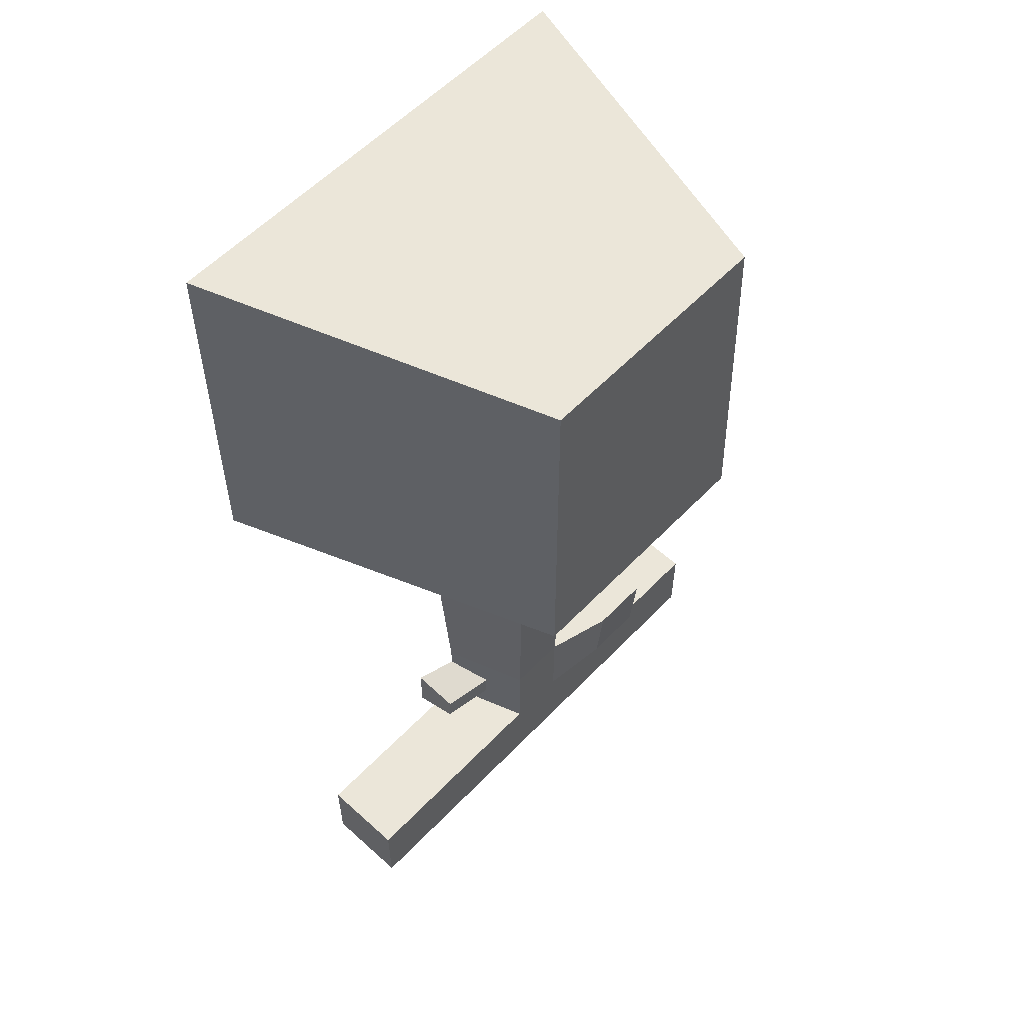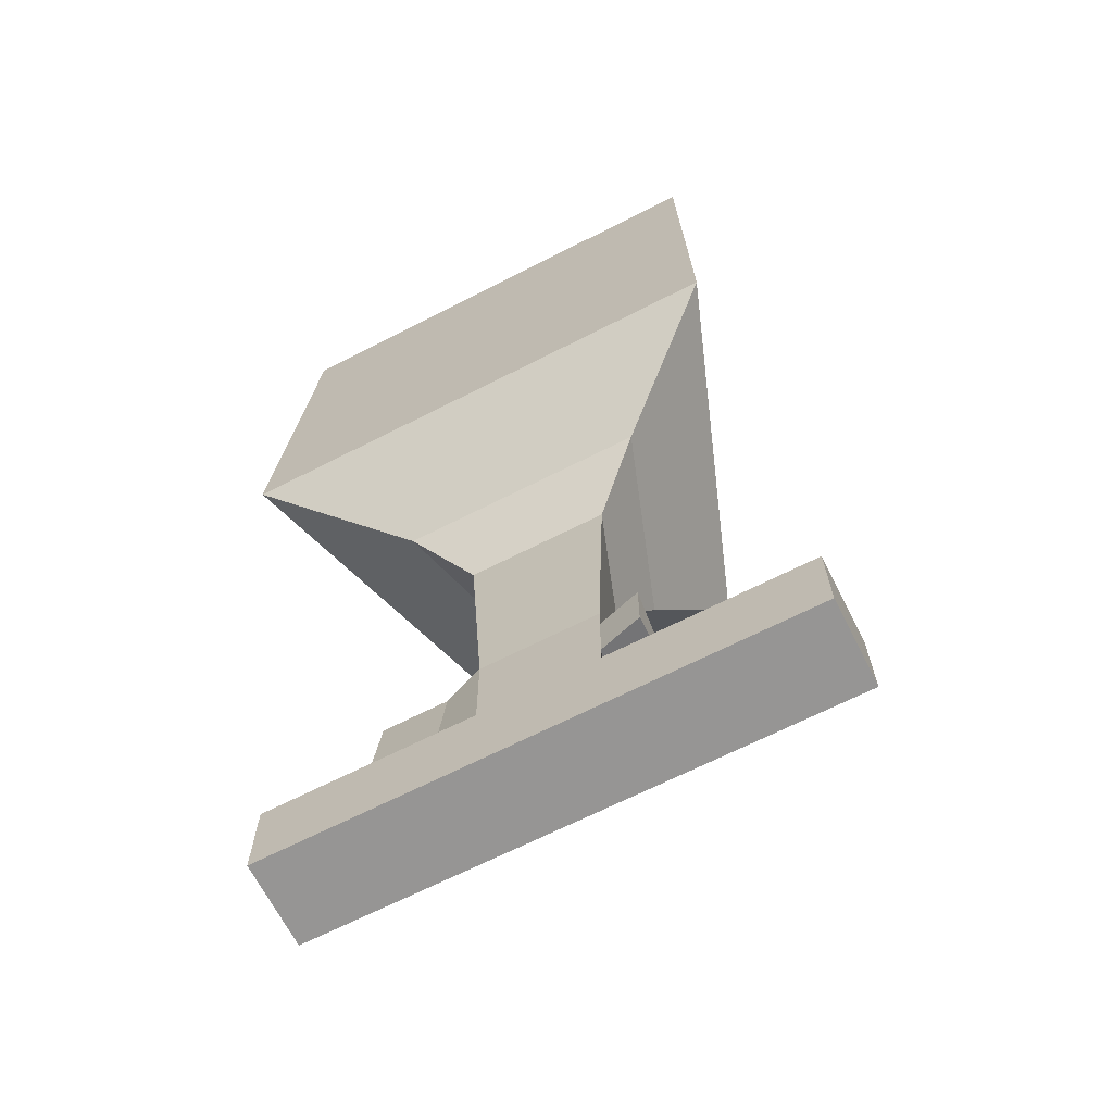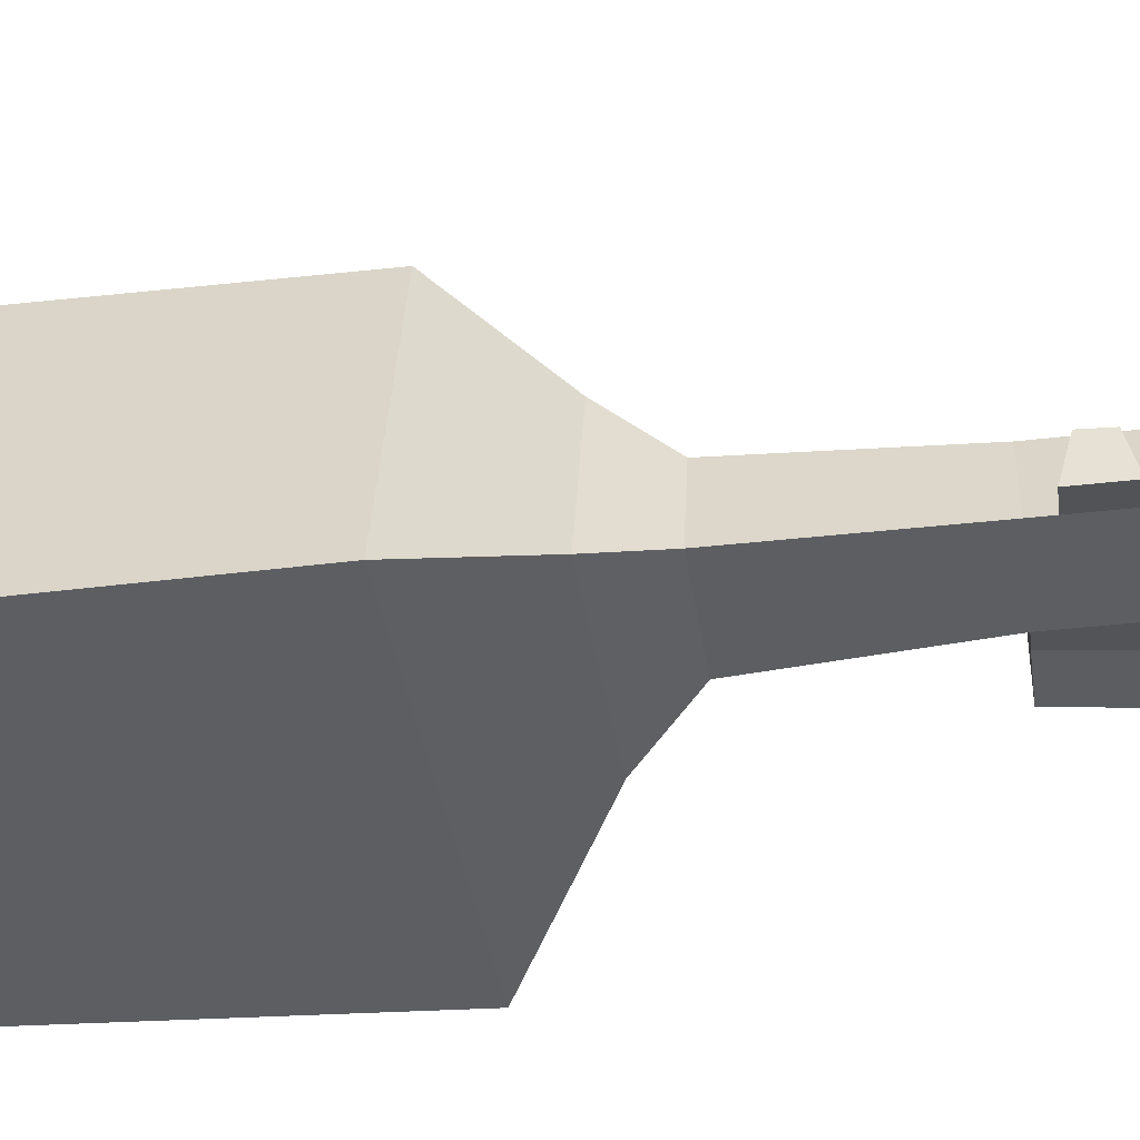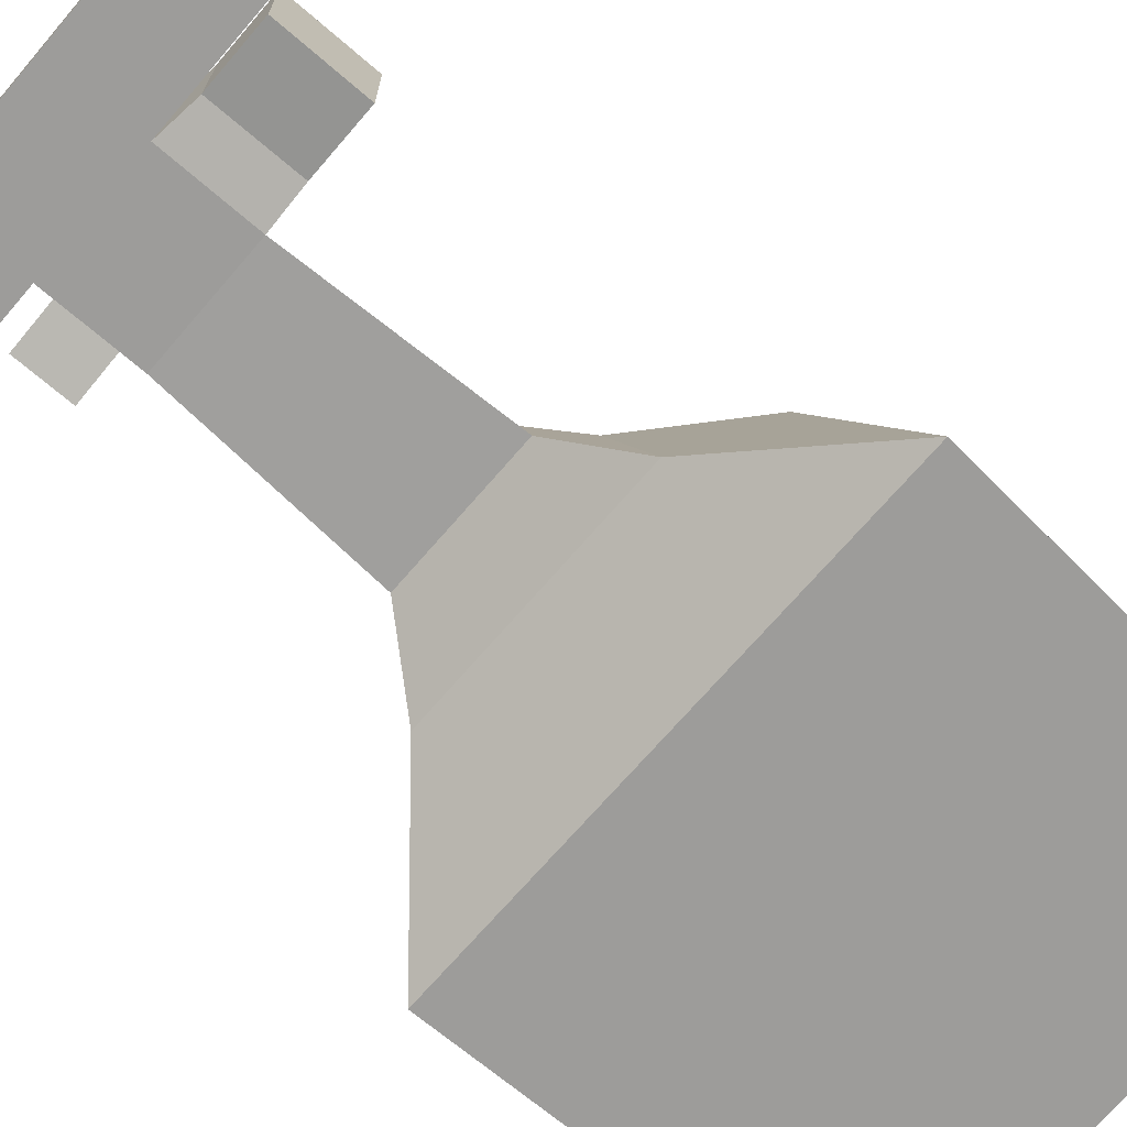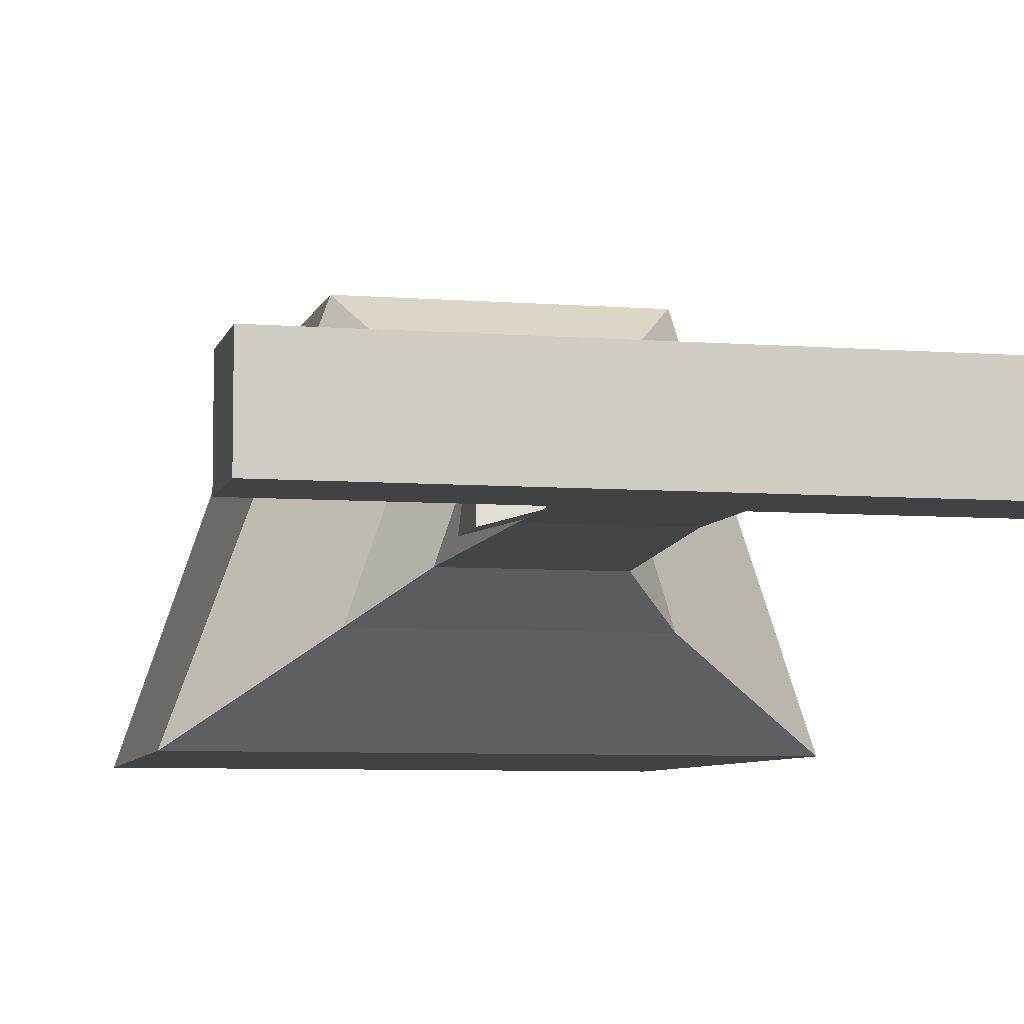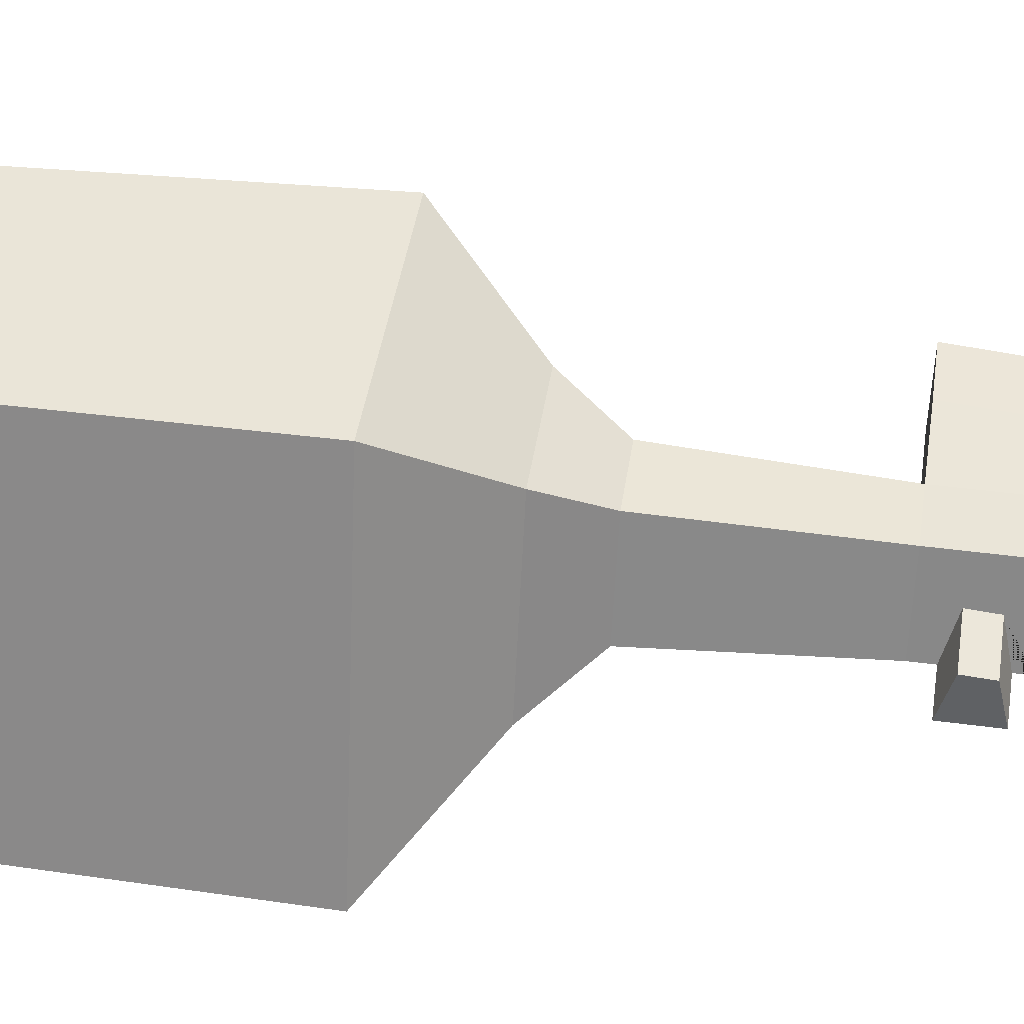
<metadata>
{"format":"obj","ext":"obj","renderer":"f3d","projection":"perspective","resolution":1024,"background":"white","views":[{"elev":57.5,"azim":133.1,"up":"+Z"},{"elev":-67.6,"azim":27.0,"up":"+Z"},{"elev":-37.8,"azim":98.5,"up":"+Y"},{"elev":-70.3,"azim":-130.7,"up":"+Y"},{"elev":-6.7,"azim":167.1,"up":"+Y"},{"elev":44.9,"azim":98.8,"up":"+Y"}]}
</metadata>
<code>
o Cube
v 6.143 2 -1
v 6.143 0 -1
v 6.143 2 1
v 6.143 0 1
v -6.143 2 -1
v -6.143 0 -1
v -6.143 2 1
v -6.143 0 1
v -0.6532 2 1
v -1.274 0 1
v 0.7839 2 1
v 1.47 0 1
v 0.7839 2 3.093
v -0.6532 2 3.093
v -1.274 0 3.093
v 1.47 0 3.093
v 0.9094 2.179 7.926
v -0.7846 2.179 7.926
v -1.516 -0.1788 7.926
v 1.718 -0.1788 7.926
v 1.47 0 1.363
v 1.47 0 2.579
v 1.119 1.024 2.287
v 1.131 0.9878 1.619
v 2.448 -0.2766 1.363
v 2.448 -0.2766 2.579
v 2.374 0.8034 2.287
v 2.377 0.7652 1.619
v -2.24 0.149 1.127
v -2.274 2.243 1.127
v -2.204 0.3433 3.093
v -2.238 2.437 3.093
v -3.743 0.1485 1.127
v -3.735 2.243 1.127
v -3.707 0.3427 3.093
v -3.699 2.437 3.093
v 2.926 -1.049 9.375
v -1.424 3.049 9.375
v 1.52 3.049 9.375
v -2.695 -1.049 9.375
f 1 5 7 9 11 3
f 4 3 11 12
f 8 7 5 6
f 2 1 3 4
f 6 5 1 2
f 13 14 18 17
f 10 9 7 8
f 9 10 29 30
f 11 9 14 13
f 12 11 13 16 22 23 24 21
f 16 13 17 20
f 14 15 19 18
f 21 24 28 25
f 23 22 26 27
f 24 23 27 28
f 15 14 32 31
f 14 9 30 32
f 34 33 35 36
f 30 29 33 34
f 32 30 34 36
f 31 32 36 35
f 20 17 39 37
f 18 19 40 38
f 17 18 38 39
o Cube.001
v 2.841 4.929 20.68
v -2.806 4.929 20.68
v -5.244 -2.991 20.68
v 5.536 -2.991 20.68
v 2.764 4.911 11.84
v 5.66 -2.994 11.71
v -5.921 -2.994 11.71
v -3.302 4.911 11.84
v 2.926 -1.049 9.375
v -1.424 3.049 9.375
v 1.52 3.049 9.375
v -2.695 -1.049 9.375
f 46 45 41 44
f 44 41 42 43
f 48 47 43 42
f 45 48 42 41
f 51 50 48 45
f 50 52 47 48
f 49 51 45 46
o Cube.002
v 2.448 -0.2766 1.363
v 2.448 -0.2766 2.579
v 2.374 0.8034 2.287
v 2.377 0.7652 1.619
f 53 56 55 54
o Cube.003
v 6.143 0 -1
v 6.143 0 1
v -6.143 0 -1
v -6.143 0 1
v -1.274 0 1
v 1.47 0 1
v -1.274 0 3.093
v 1.47 0 3.093
v -1.516 -0.1788 7.926
v 1.718 -0.1788 7.926
v 1.47 0 1.363
v 1.47 0 2.579
v 2.448 -0.2766 1.363
v 2.448 -0.2766 2.579
v -2.24 0.149 1.127
v -2.204 0.3433 3.093
v -3.743 0.1485 1.127
v -3.707 0.3427 3.093
v 2.926 -1.049 9.375
v -2.695 -1.049 9.375
f 59 57 58 62 61 60
f 61 62 67 68 64 63
f 63 64 66 65
f 68 67 69 70
f 71 72 74 73
f 61 63 72 71
f 65 66 75 76
o Cube.004
v -5.244 -2.991 20.68
v 5.536 -2.991 20.68
v 5.66 -2.994 11.71
v -5.921 -2.994 11.71
v 2.926 -1.049 9.375
v -2.695 -1.049 9.375
f 80 79 78 77
f 82 81 79 80

</code>
